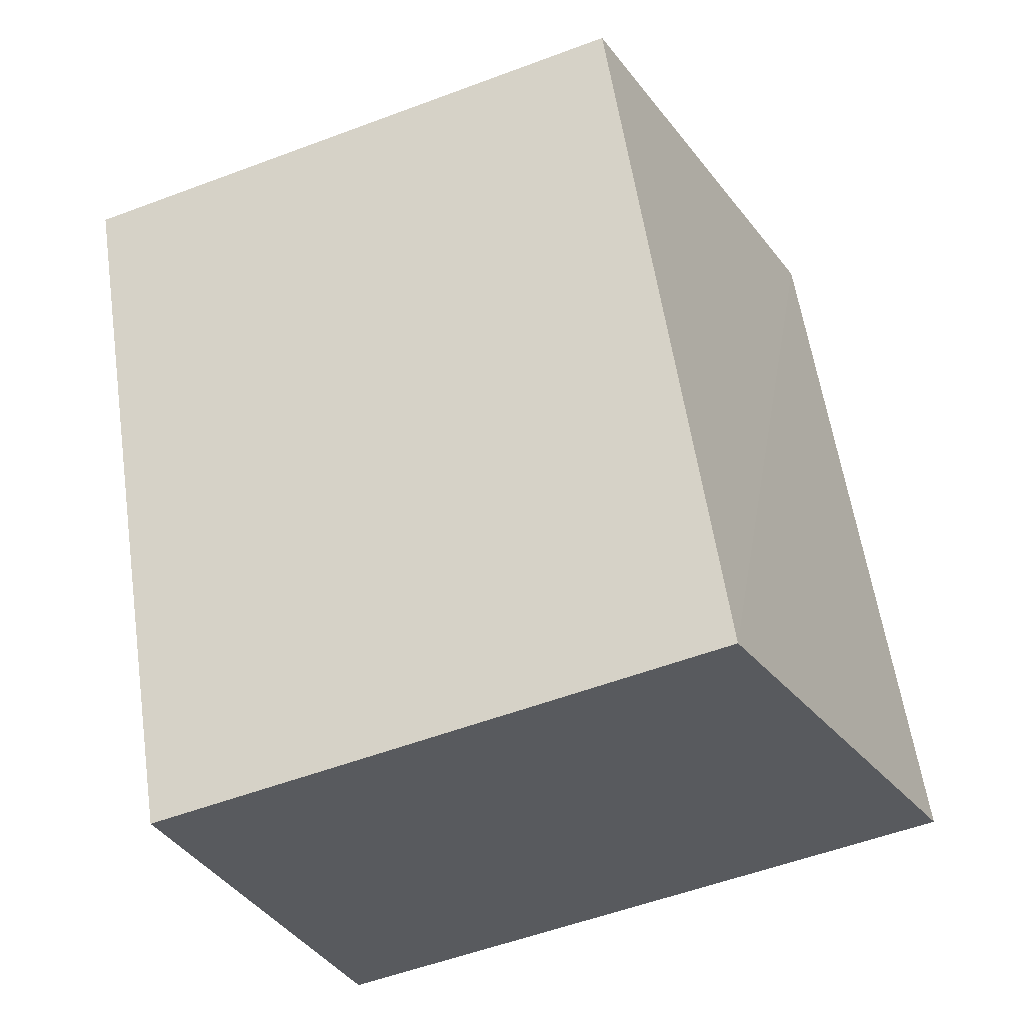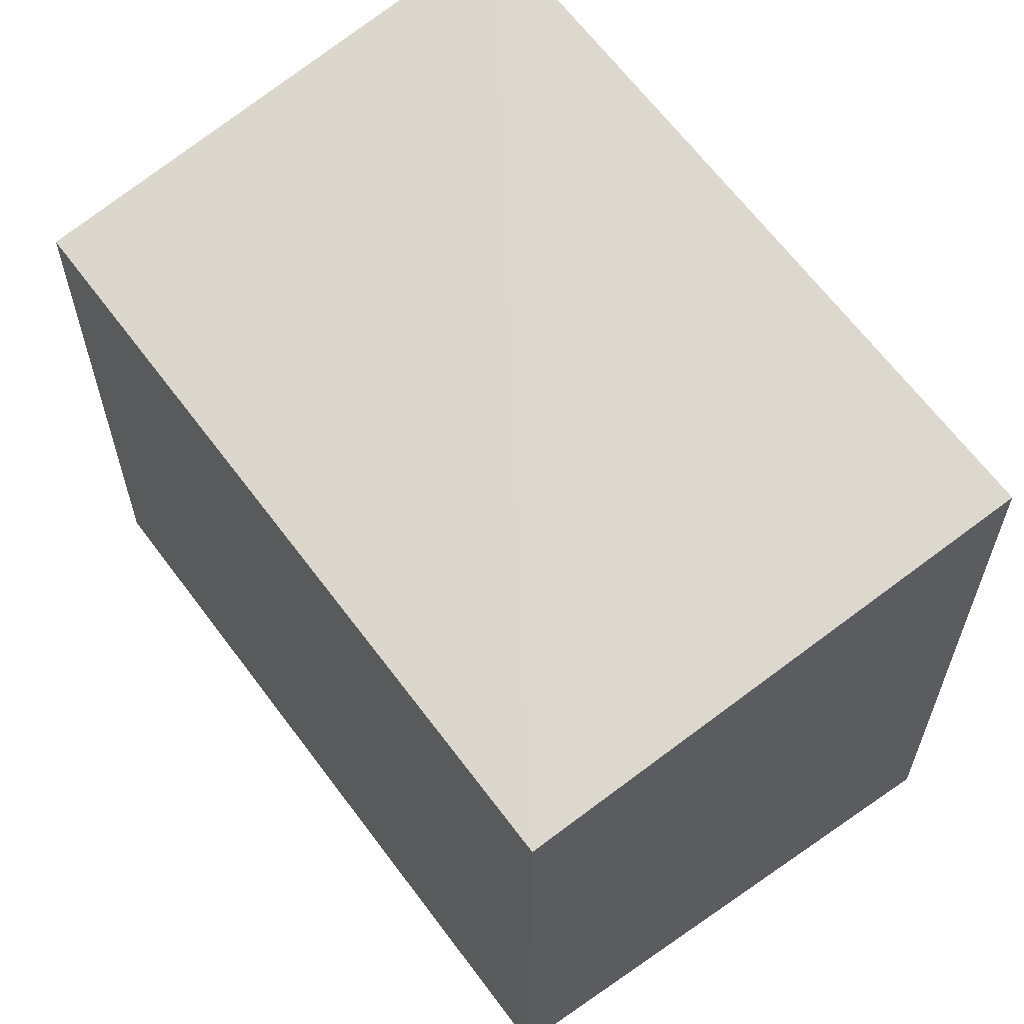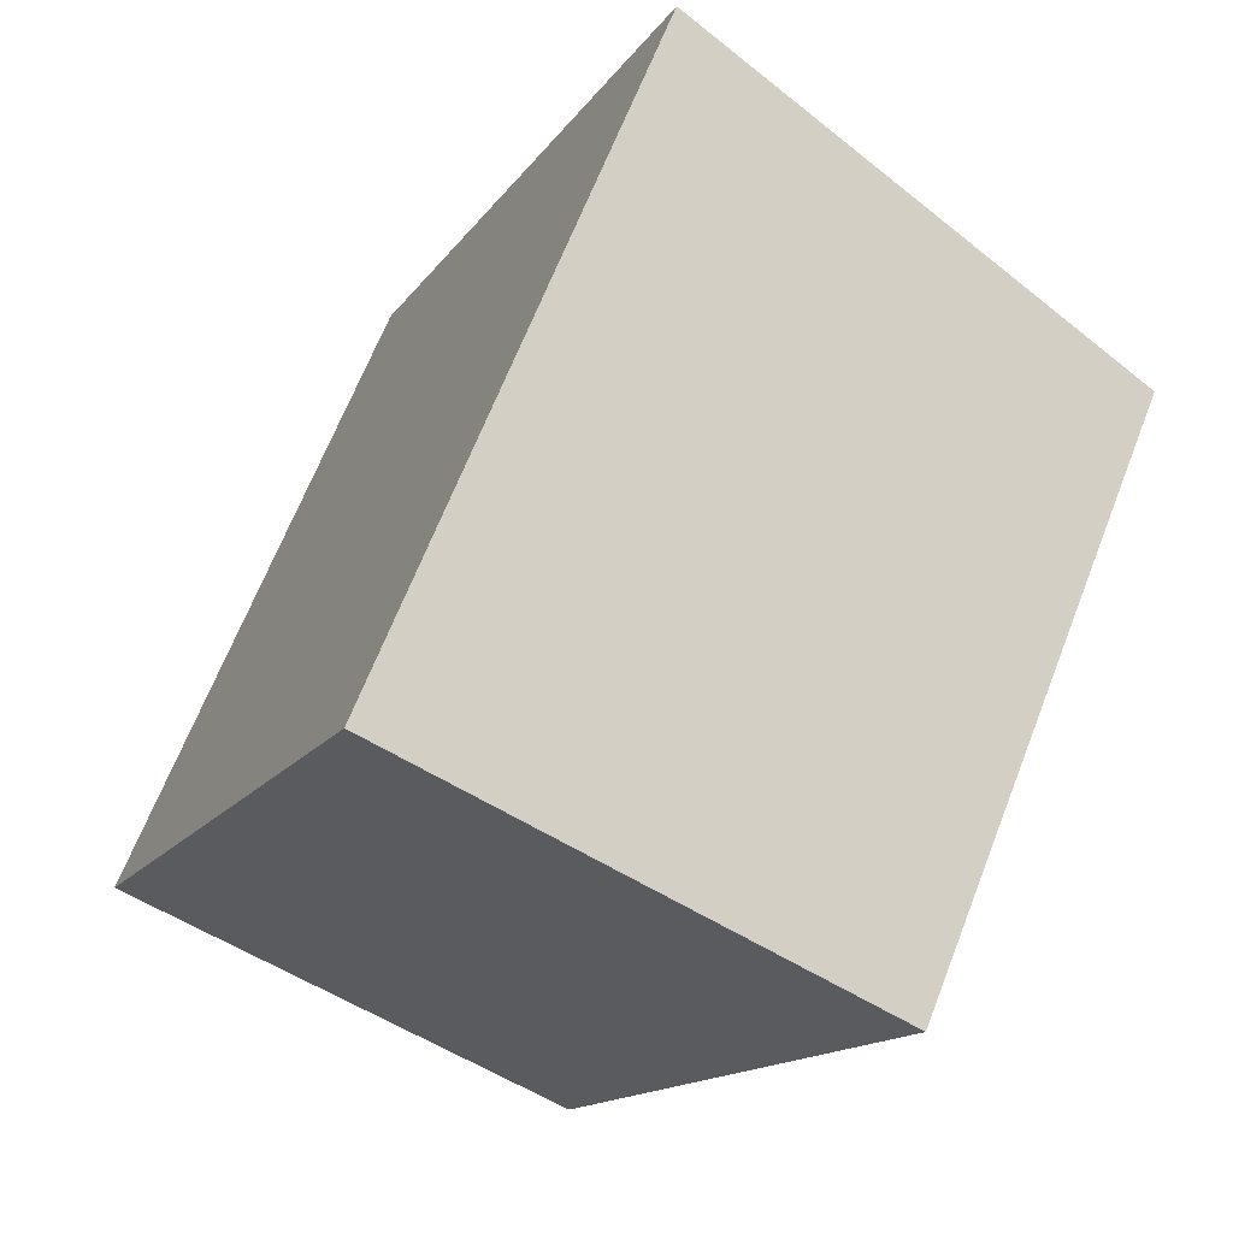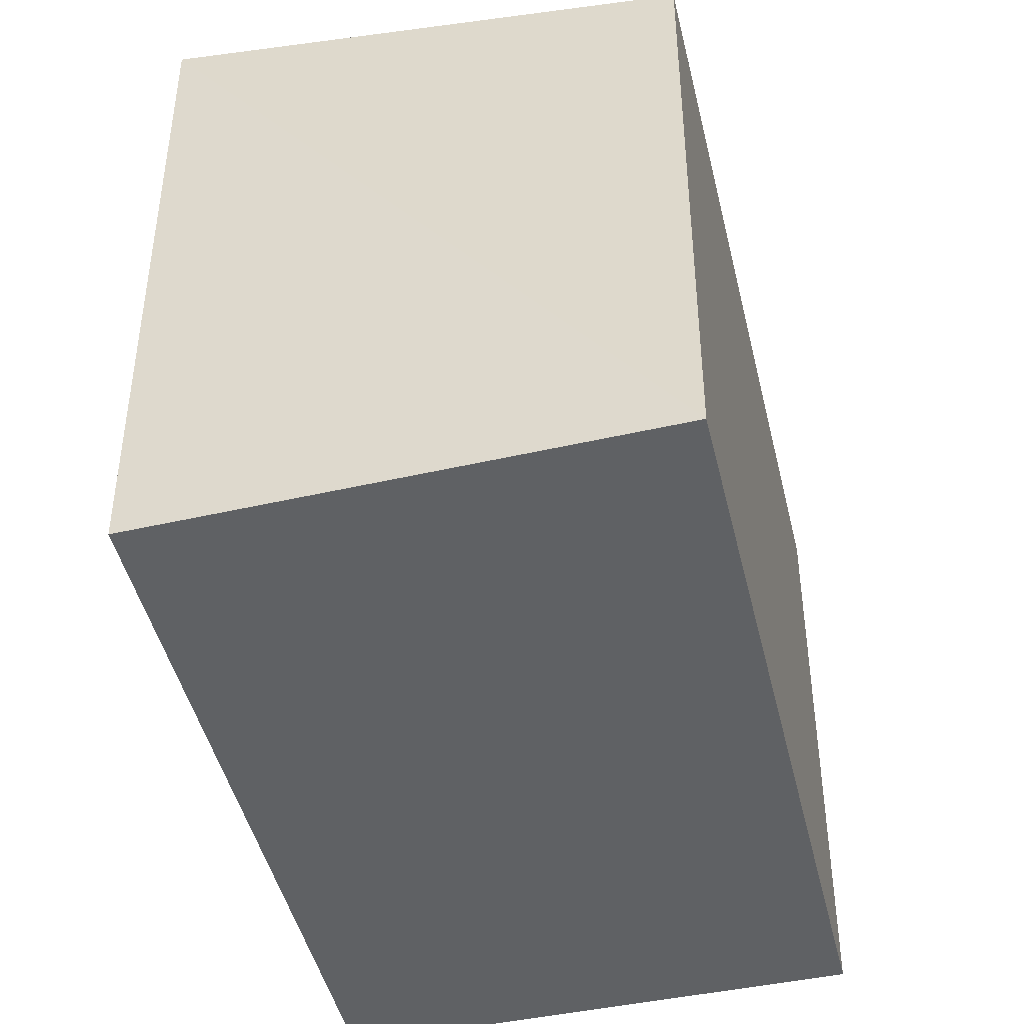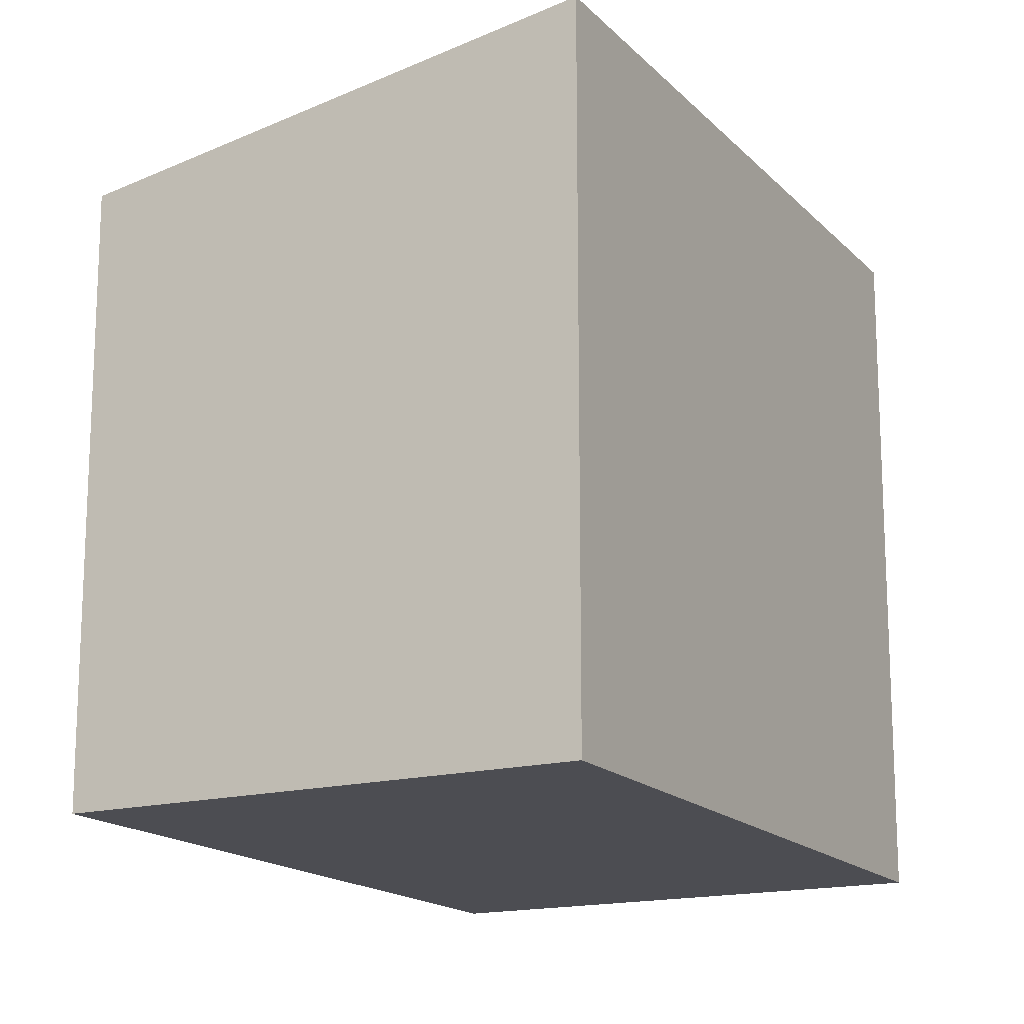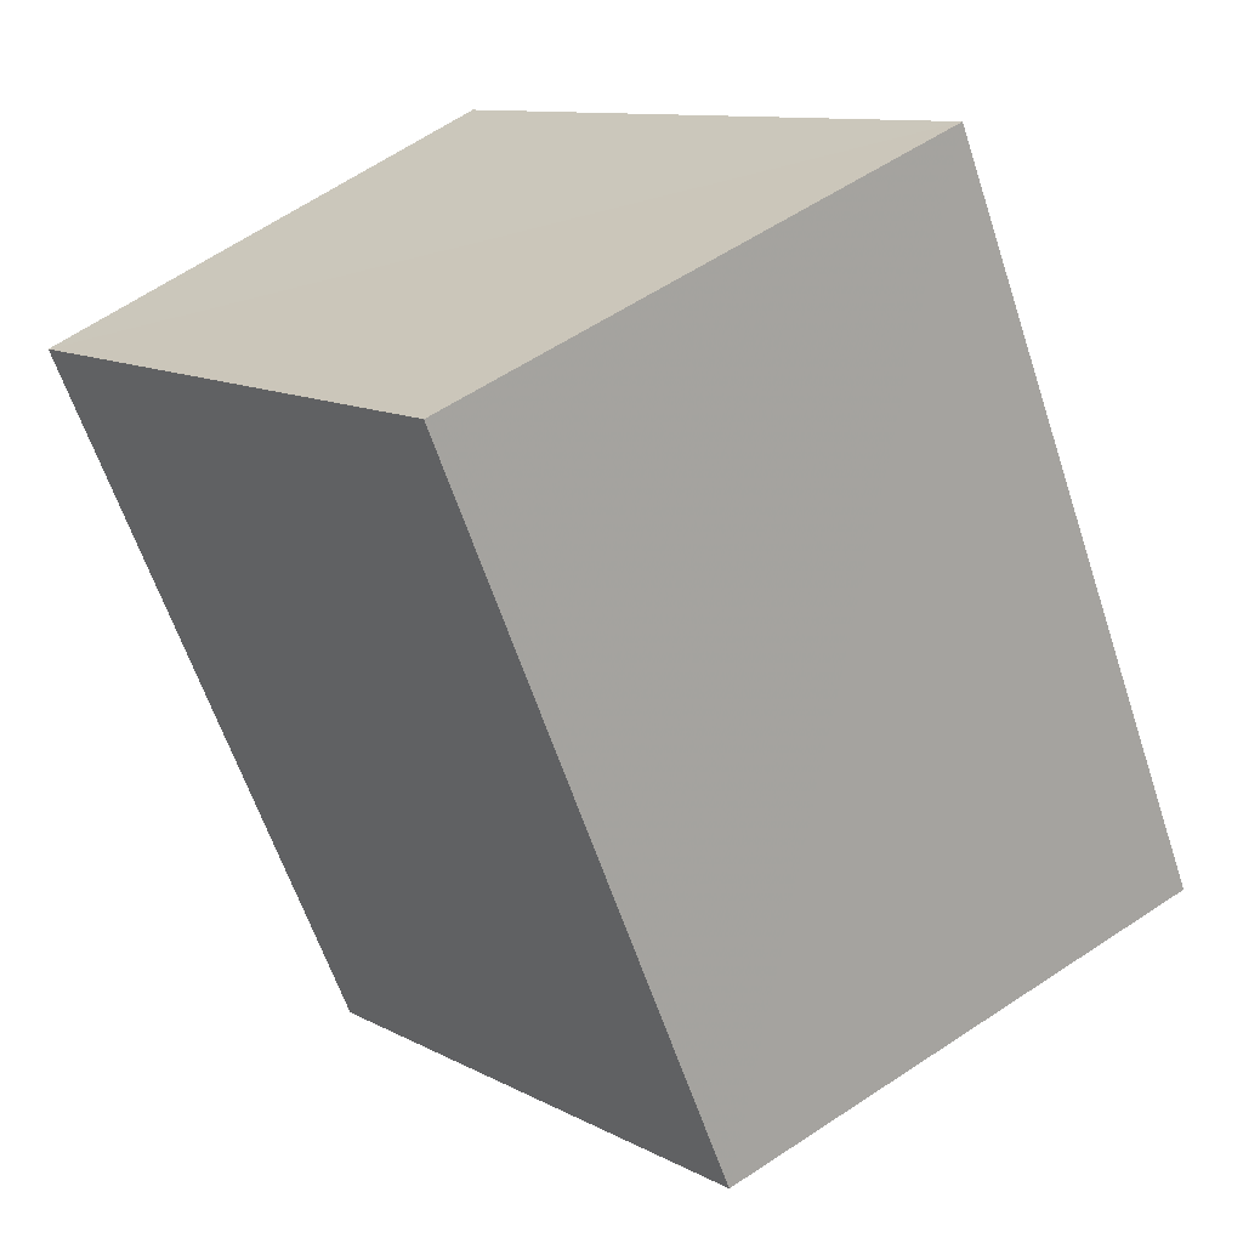
<metadata>
{"format":"obj","ext":"obj","renderer":"f3d","projection":"perspective","resolution":1024,"background":"white","views":[{"elev":-55.0,"azim":-68.4,"up":"+Y"},{"elev":63.5,"azim":-12.5,"up":"+Z"},{"elev":66.3,"azim":-158.7,"up":"+Y"},{"elev":-45.5,"azim":-143.0,"up":"+Z"},{"elev":-16.3,"azim":51.8,"up":"+Z"},{"elev":11.2,"azim":-38.1,"up":"+Y"}]}
</metadata>
<code>
v 8.472e+04 4.467e+05 0.187
v 8.473e+04 4.467e+05 0.187
v 8.473e+04 4.467e+05 0.187
v 8.473e+04 4.467e+05 0.187
v 8.473e+04 4.467e+05 2.845
v 8.473e+04 4.467e+05 2.864
v 8.473e+04 4.467e+05 2.519
v 8.472e+04 4.467e+05 2.538
f 1 2 3 4
f 5 3 2 6
f 7 4 3 5
f 8 1 4 7
f 6 2 1 8
f 6 8 7 5

</code>
